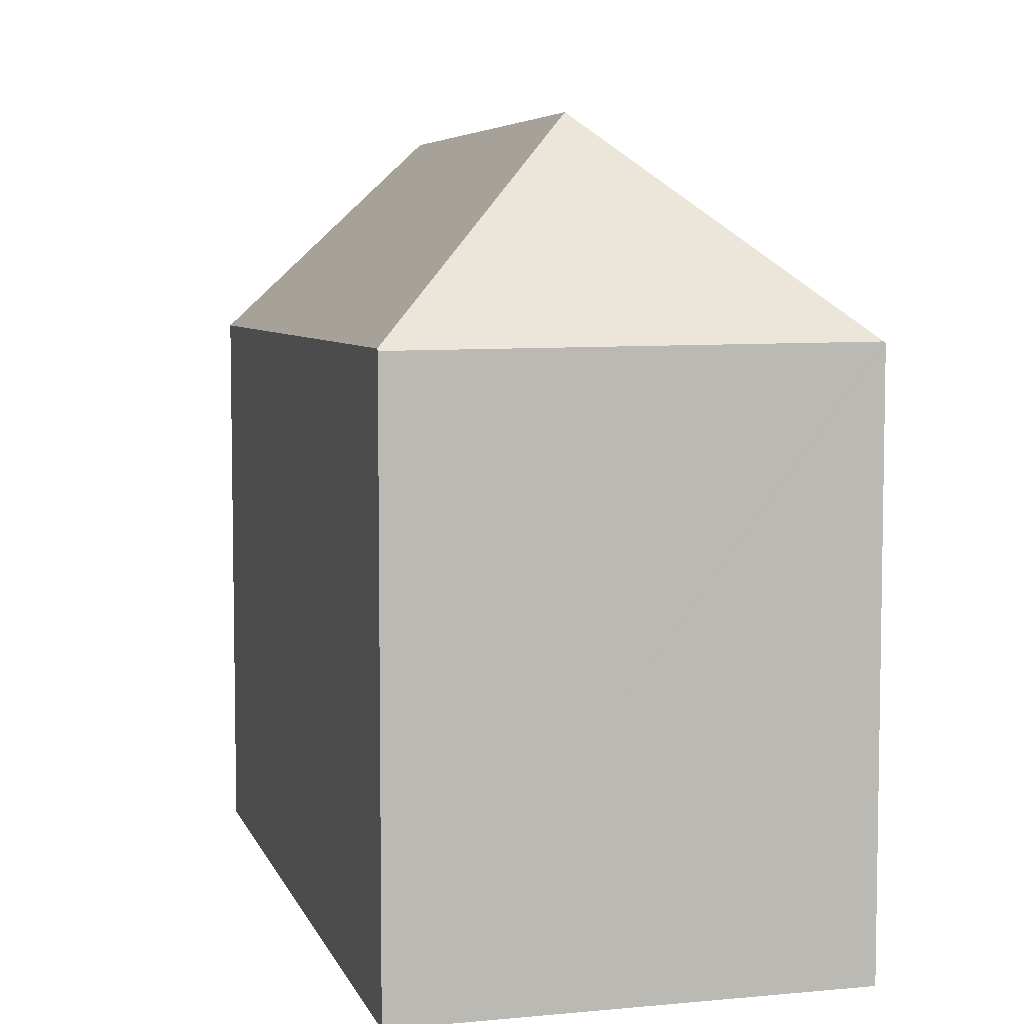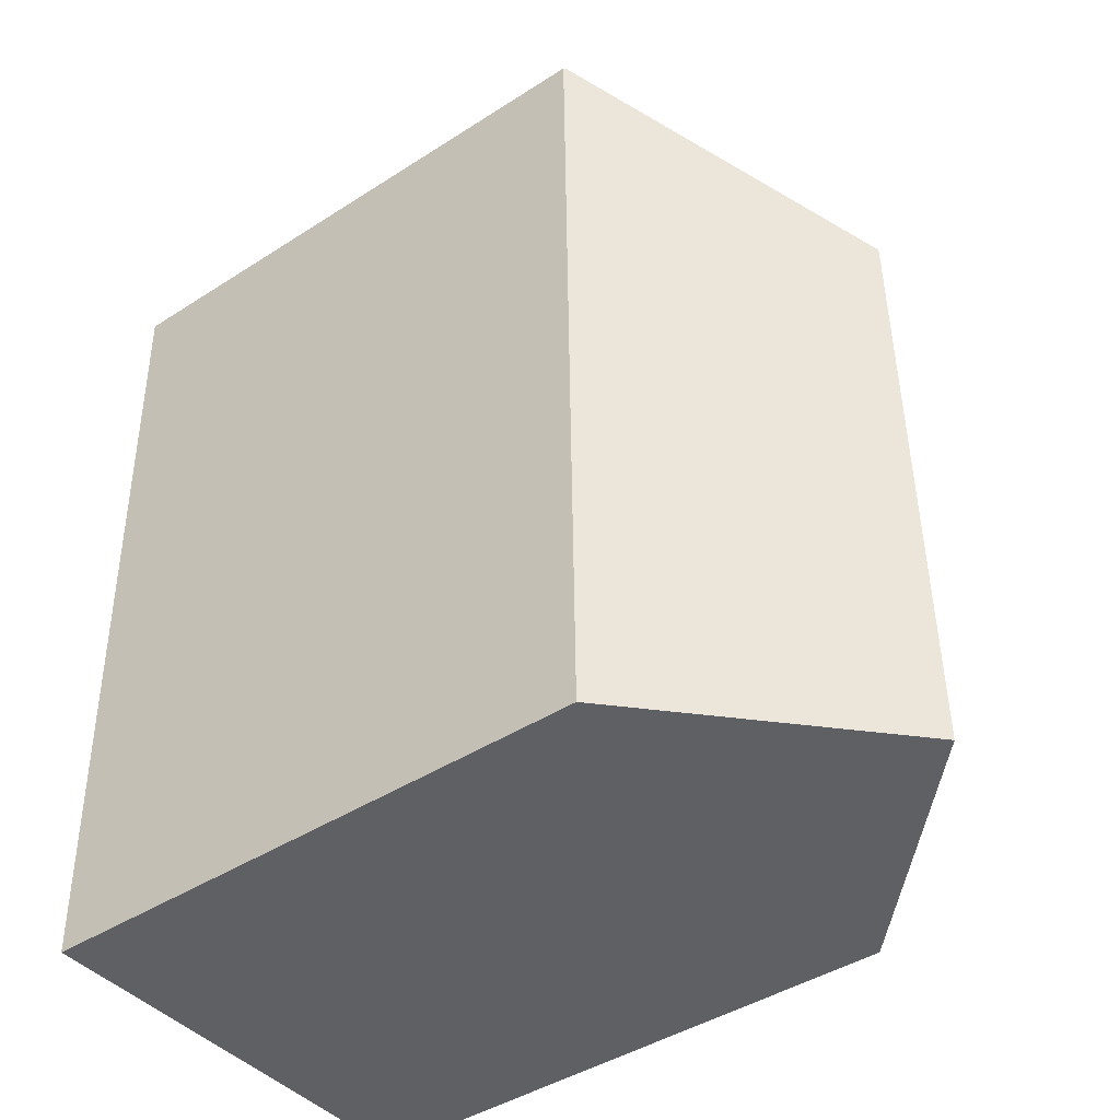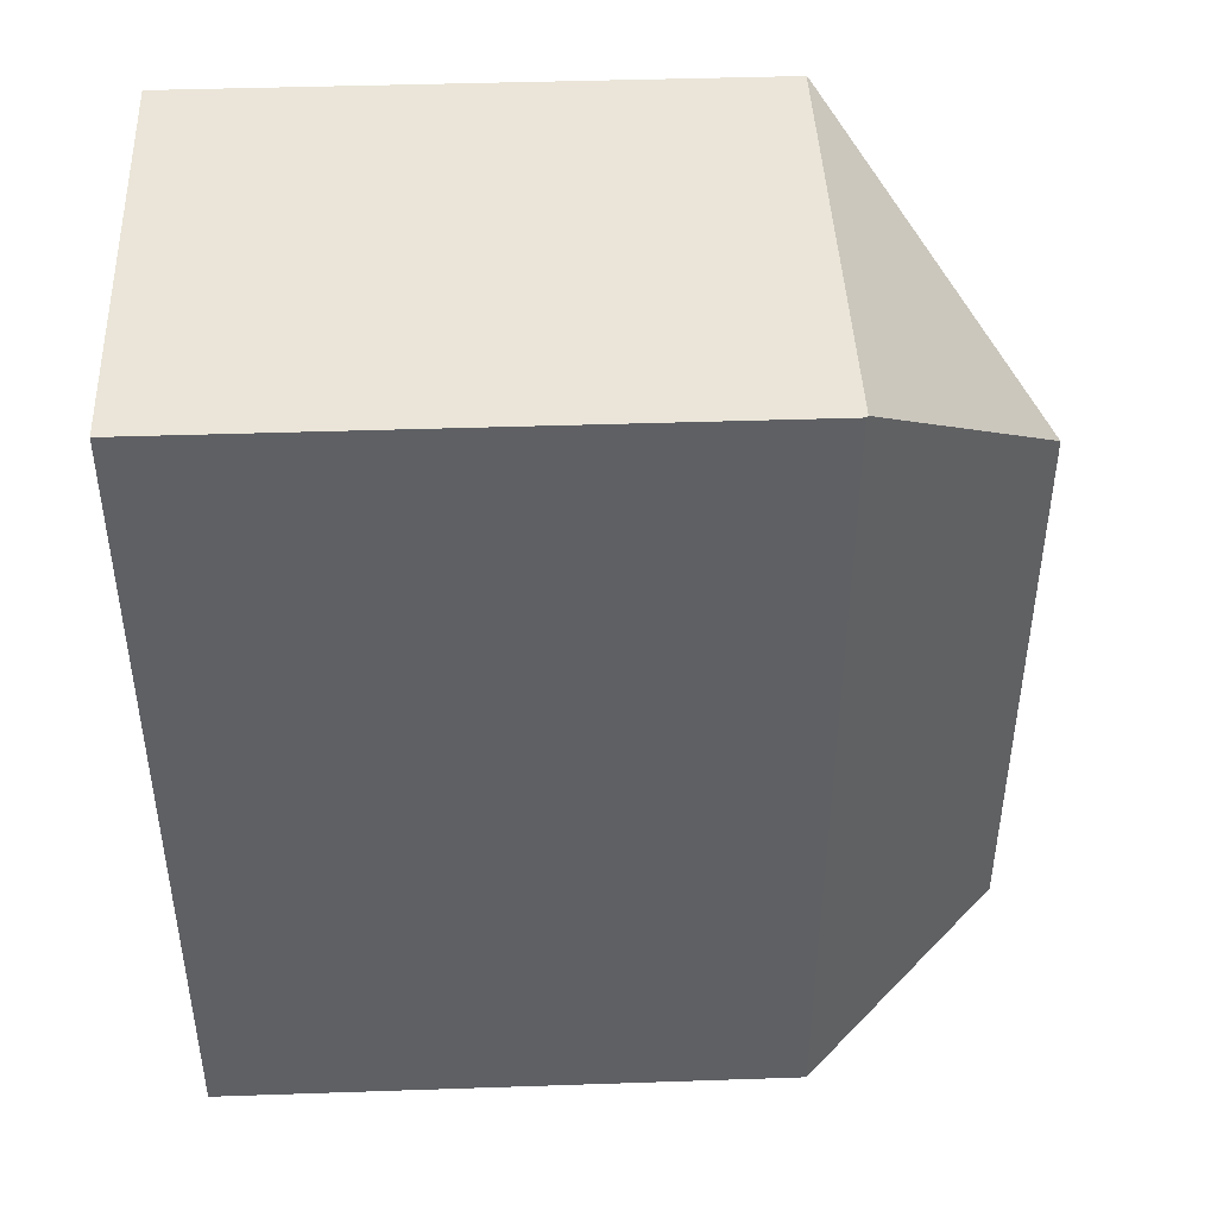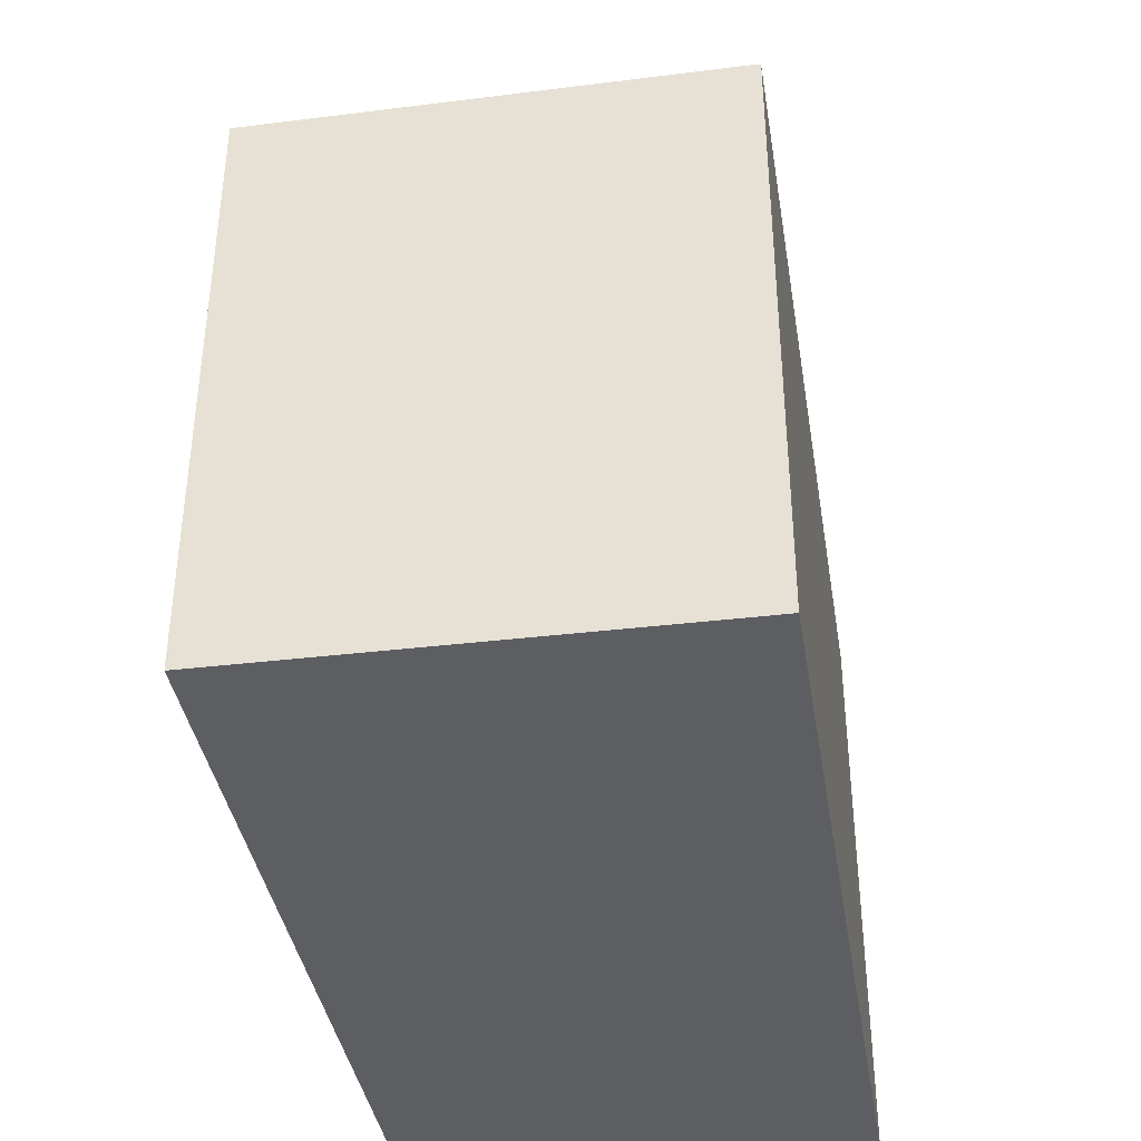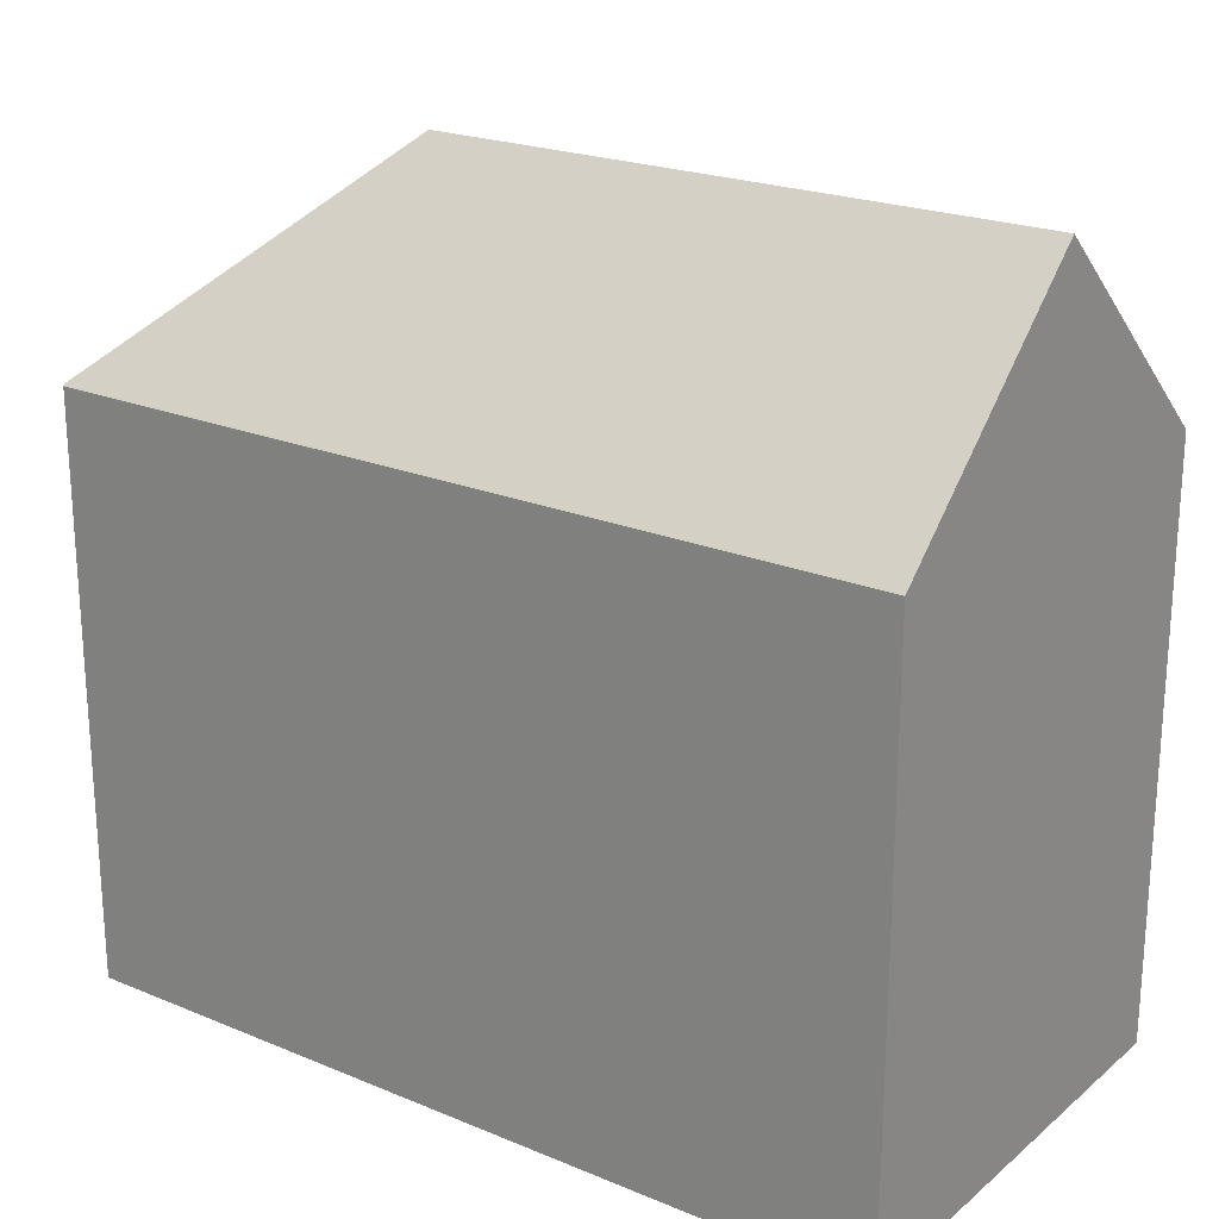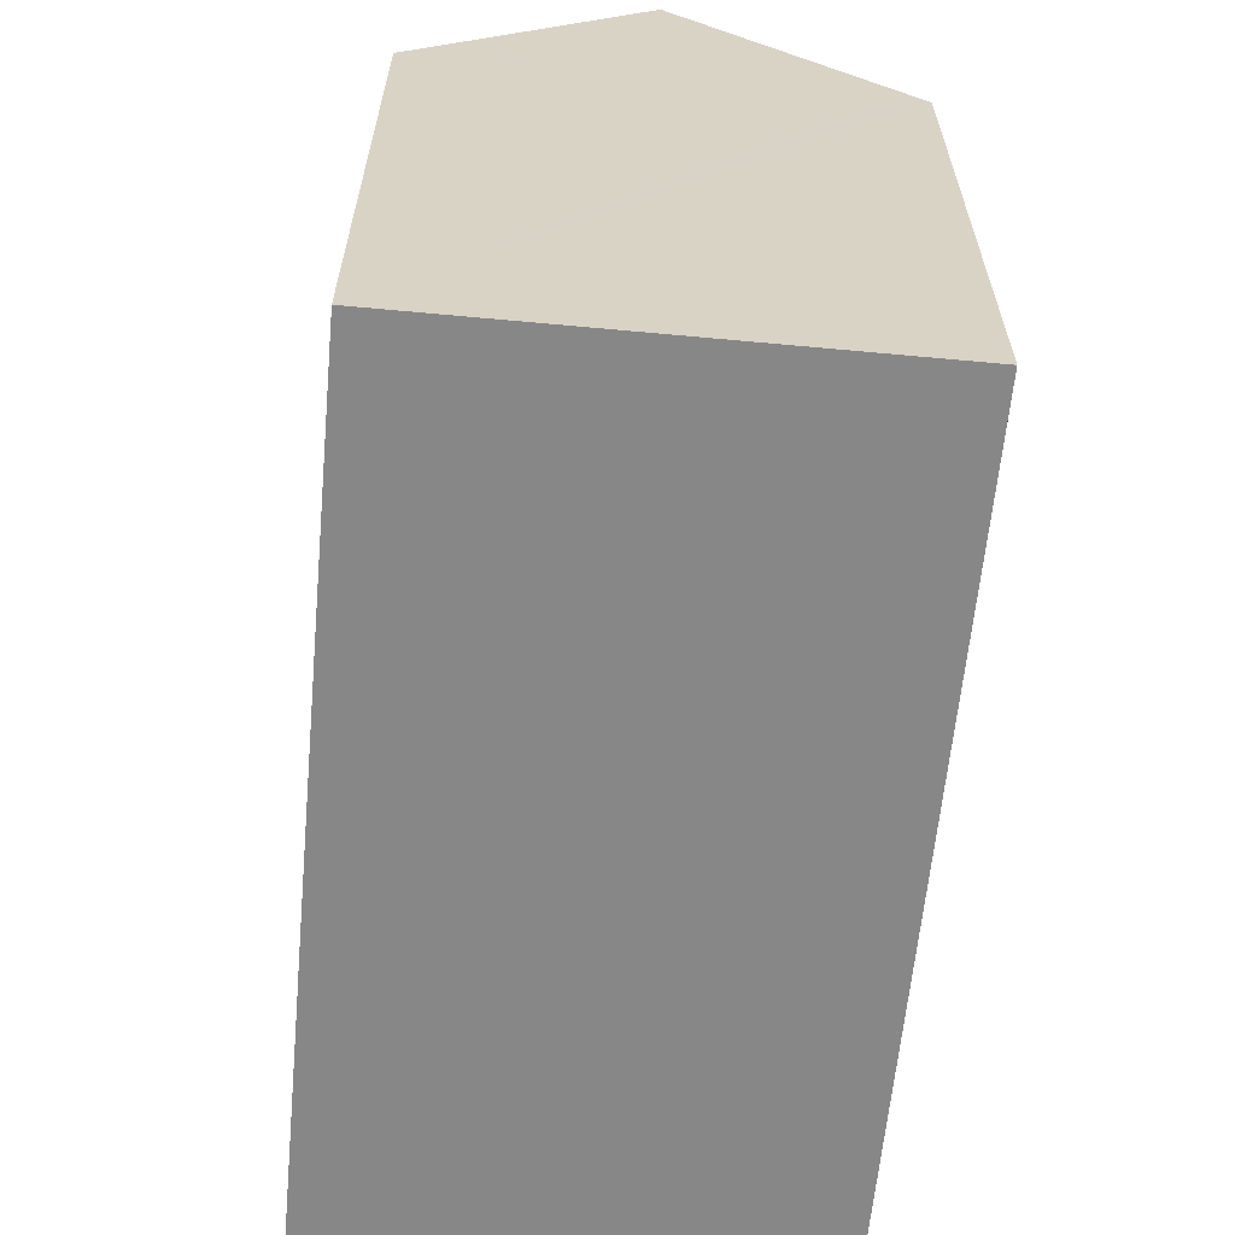
<metadata>
{"format":"obj","ext":"obj","renderer":"f3d","projection":"perspective","resolution":1024,"background":"white","views":[{"elev":5.9,"azim":-13.9,"up":"+Y"},{"elev":-43.3,"azim":127.2,"up":"+Z"},{"elev":43.1,"azim":87.7,"up":"+Z"},{"elev":-38.7,"azim":10.3,"up":"+Y"},{"elev":21.9,"azim":127.0,"up":"+Y"},{"elev":-62.4,"azim":175.8,"up":"+Y"}]}
</metadata>
<code>
v  11.58 15.12 21.5
v  0.452 15.07 21.78
v  0.453 15.02 21.84
v  6.267 20.57 15.72
v  12.27 15.12 21.48
v  0.25 15.07 12.08
v  5.939 20.57 -0.124
v  0.561 15.59 -0.011
v  0 15.07 9.226e-16
v  11.89 15.06 -0.248
v  12.32 15.08 21.48
v  11.42 15.5 -0.238
v  0.453 -1.337e-15 21.84
v  11.58 -1.316e-15 21.5
v  12.32 -1.315e-15 21.48
v  12.27 -1.315e-15 21.48
v  11.89 1.519e-17 -0.248
v  11.42 1.457e-17 -0.238
v  0.561 6.736e-19 -0.011
v  0 0 0
v  5.939 7.593e-18 -0.124
v  0.25 -7.395e-16 12.08
v  0.452 -1.334e-15 21.78
g defaultobject
f 1 2 3
f 2 1 4
f 4 1 5
f 4 6 2
f 6 4 7
f 6 7 8
f 6 8 9
f 10 5 11
f 5 10 4
f 4 10 12
f 4 12 7
f 13 1 3
f 1 13 5
f 5 13 11
f 11 13 14
f 11 14 15
f 15 14 16
f 15 10 11
f 10 15 17
f 12 8 7
f 8 12 10
f 8 10 17
f 8 17 9
f 9 17 18
f 9 18 19
f 9 19 20
f 19 18 21
f 20 6 9
f 6 20 22
f 6 22 2
f 2 22 3
f 3 22 23
f 3 23 13
f 23 14 13
f 14 23 22
f 14 22 20
f 14 20 19
f 14 19 21
f 14 21 18
f 14 18 16
f 16 18 17
f 16 17 15

</code>
